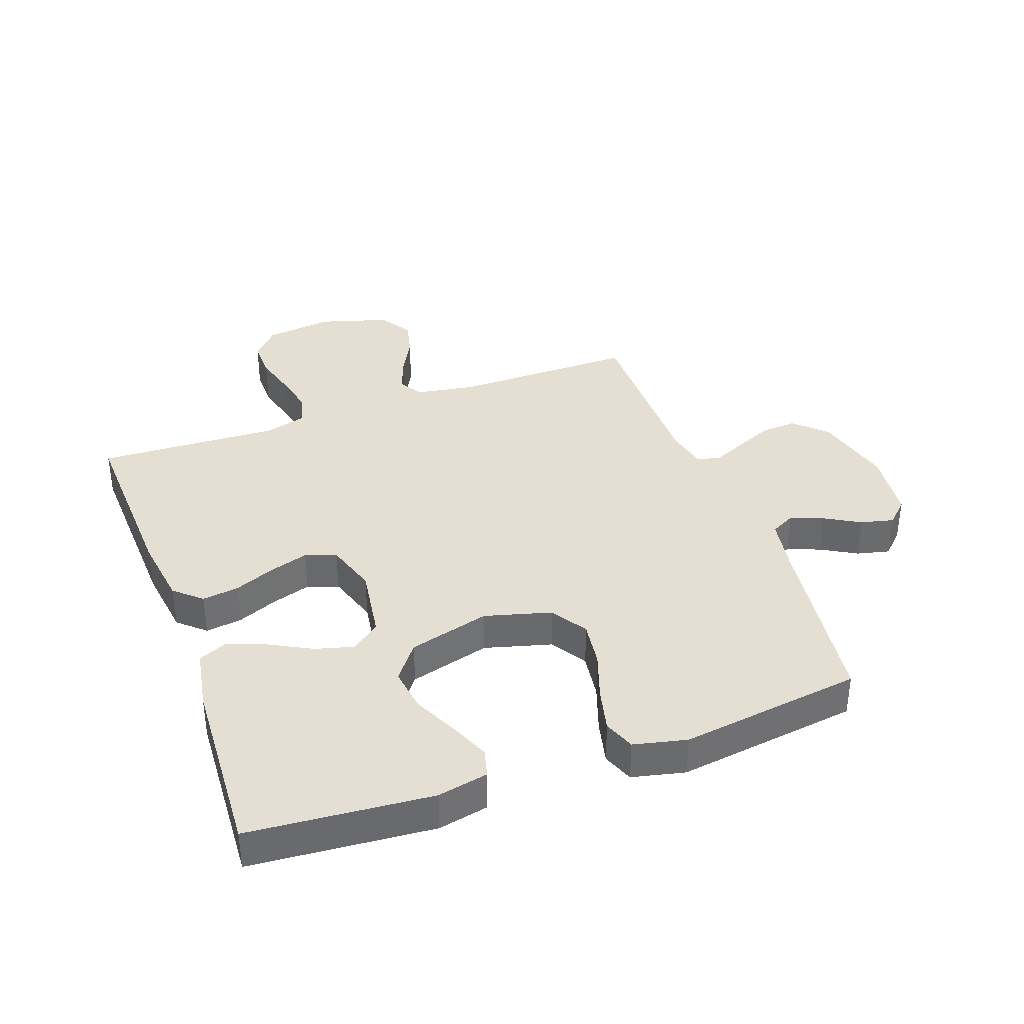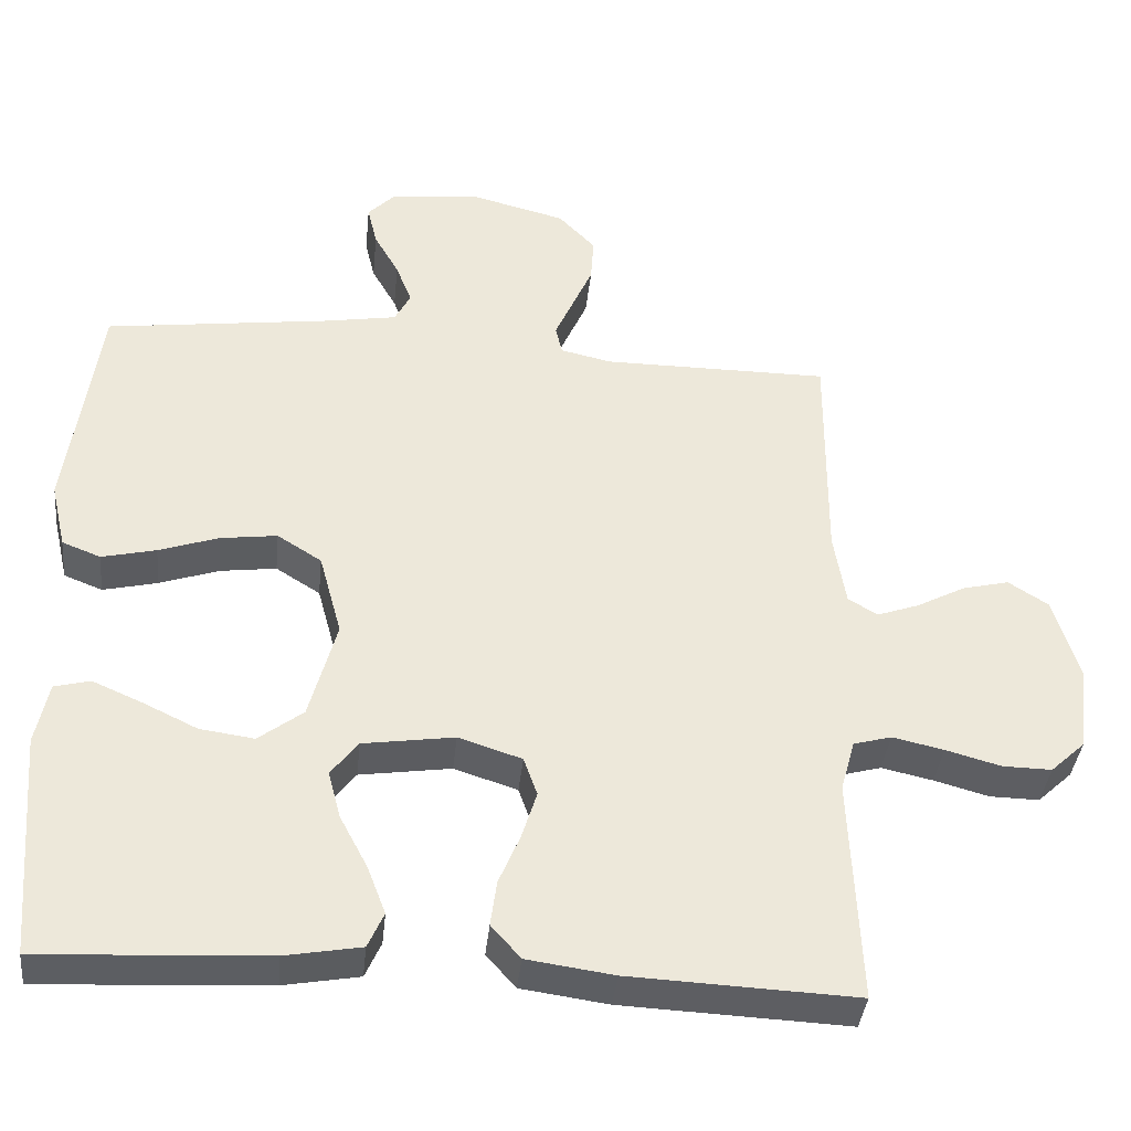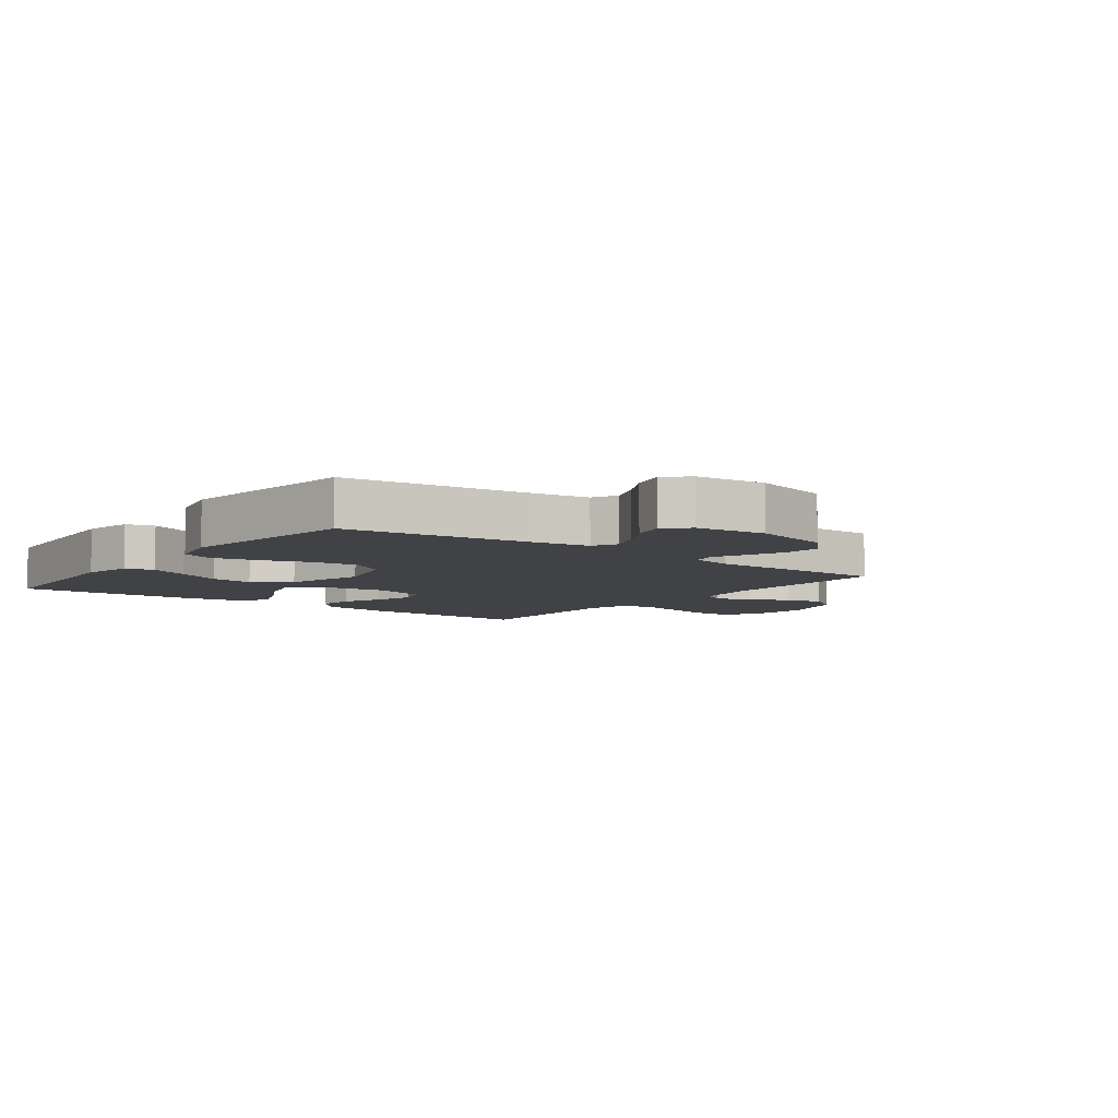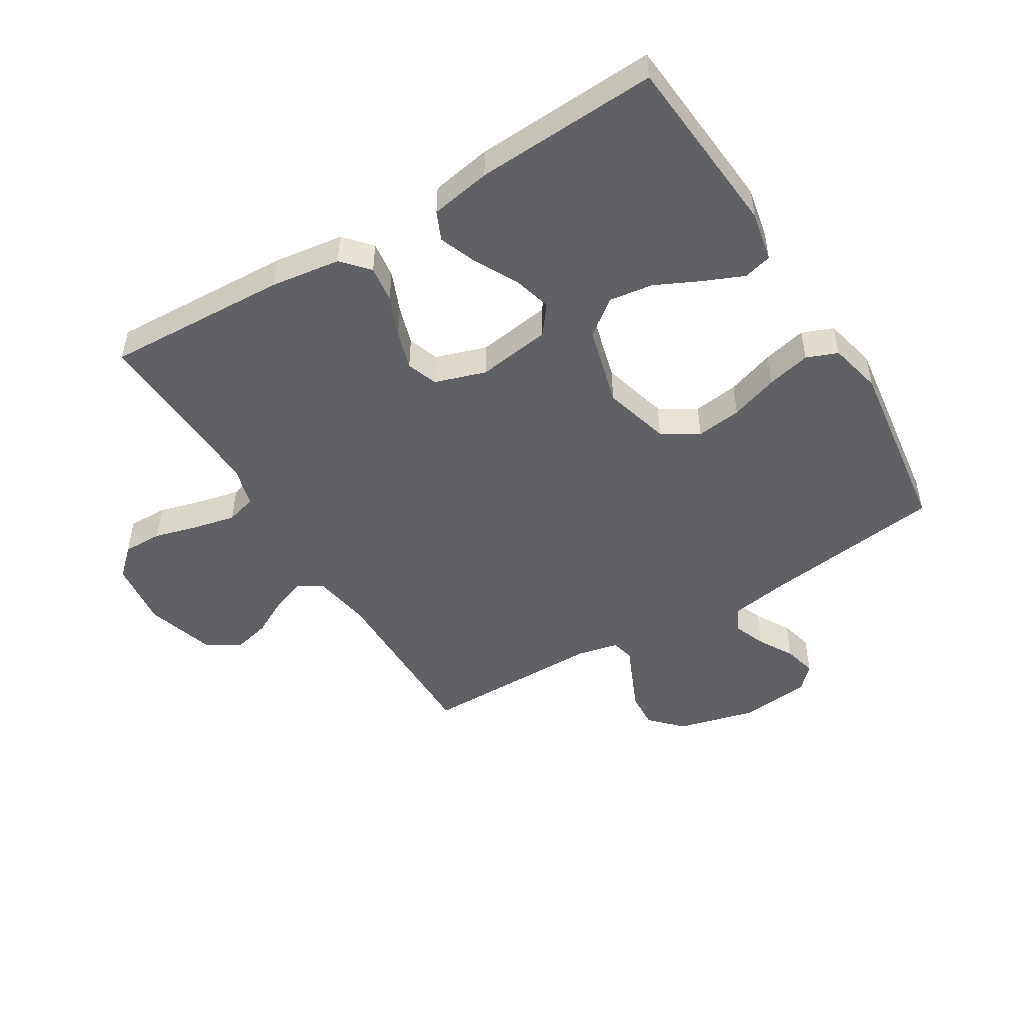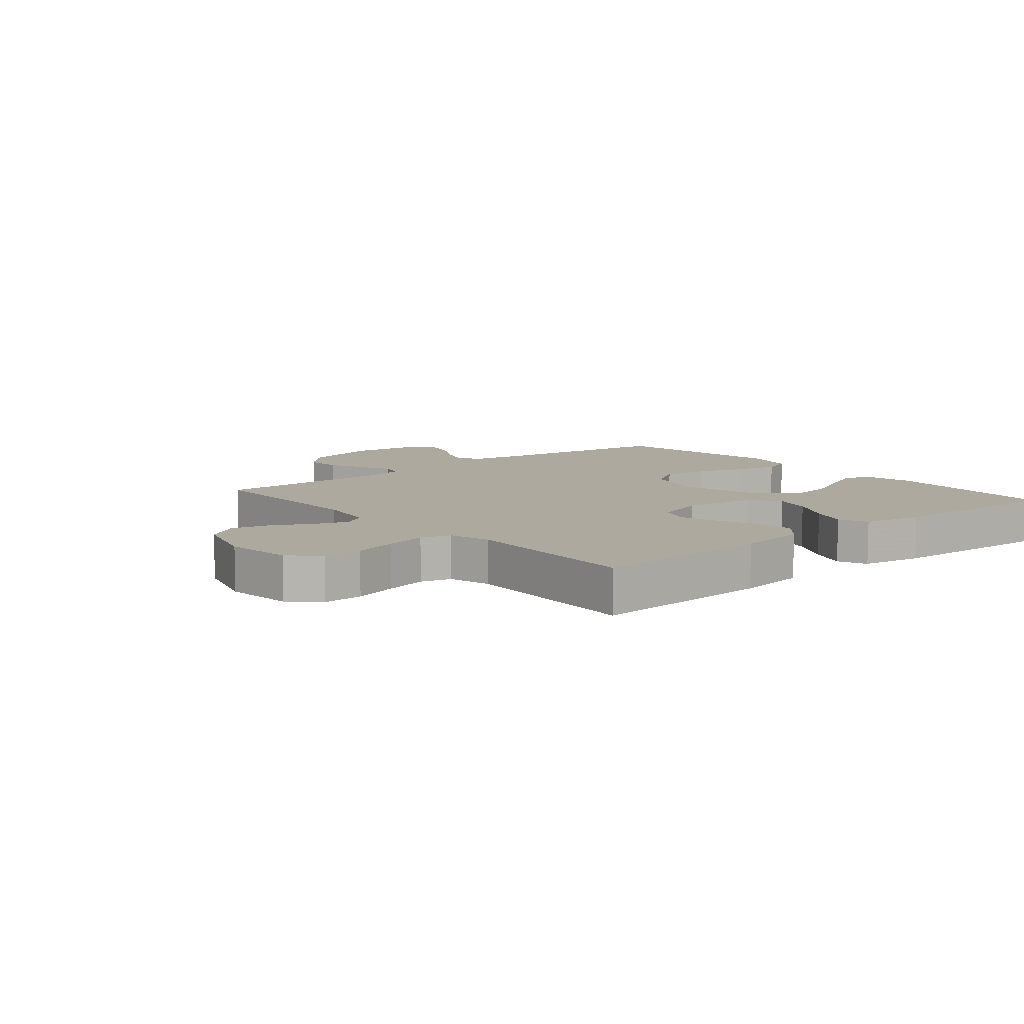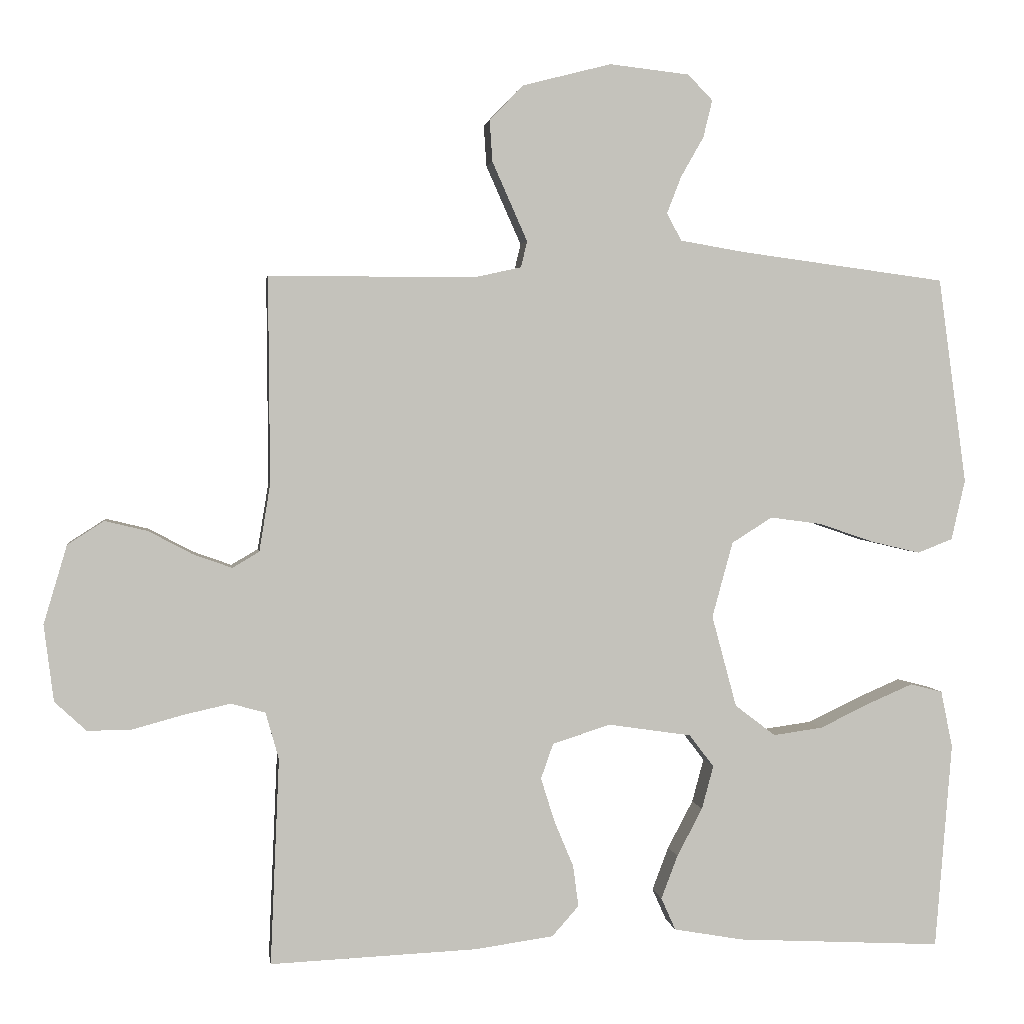
<metadata>
{"format":"obj","ext":"obj","renderer":"f3d","projection":"perspective","resolution":1024,"background":"white","views":[{"elev":37.2,"azim":-109.8,"up":"+Y"},{"elev":-38.4,"azim":-5.9,"up":"+Z"},{"elev":-6.6,"azim":-37.1,"up":"+Y"},{"elev":-48.8,"azim":-148.6,"up":"+Y"},{"elev":9.0,"azim":140.1,"up":"+Y"},{"elev":2.4,"azim":172.3,"up":"+Z"}]}
</metadata>
<code>
v -0.5 0.07 -0.5
v -0.524 0.07 -0.2
v -0.507 0.07 -0.117
v -0.46 0.07 -0.105
v -0.395 0.07 -0.133
v -0.322 0.07 -0.168
v -0.25 0.07 -0.178
v -0.191 0.07 -0.133
v -0.155 0.07 0
v -0.185 0.07 0.11
v -0.244 0.07 0.147
v -0.319 0.07 0.137
v -0.398 0.07 0.11
v -0.47 0.07 0.093
v -0.521 0.07 0.113
v -0.541 0.07 0.2
v -0.5 0.07 0.5
v -0.2 0.07 0.54
v -0.106 0.07 0.556
v -0.085 0.07 0.596
v -0.106 0.07 0.65
v -0.139 0.07 0.708
v -0.152 0.07 0.762
v -0.116 0.07 0.799
v 0 0.07 0.812
v 0.129 0.07 0.779
v 0.178 0.07 0.728
v 0.174 0.07 0.668
v 0.147 0.07 0.607
v 0.123 0.07 0.553
v 0.132 0.07 0.515
v 0.2 0.07 0.5
v 0.5 0.07 0.5
v 0.498 0.07 0.2
v 0.514 0.07 0.102
v 0.553 0.07 0.079
v 0.609 0.07 0.099
v 0.673 0.07 0.133
v 0.735 0.07 0.148
v 0.788 0.07 0.114
v 0.822 0.07 0
v 0.808 0.07 -0.111
v 0.762 0.07 -0.154
v 0.697 0.07 -0.153
v 0.624 0.07 -0.133
v 0.556 0.07 -0.118
v 0.506 0.07 -0.132
v 0.487 0.07 -0.2
v 0.5 0.07 -0.5
v 0.2 0.07 -0.487
v 0.085 0.07 -0.471
v 0.046 0.07 -0.427
v 0.054 0.07 -0.367
v 0.082 0.07 -0.3
v 0.102 0.07 -0.236
v 0.084 0.07 -0.185
v 0 0.07 -0.158
v -0.121 0.07 -0.176
v -0.157 0.07 -0.223
v -0.14 0.07 -0.286
v -0.103 0.07 -0.356
v -0.079 0.07 -0.419
v -0.1 0.07 -0.466
v -0.2 0.07 -0.484
v -0.5 0 -0.5
v -0.524 0 -0.2
v -0.507 0 -0.117
v -0.46 0 -0.105
v -0.395 0 -0.133
v -0.322 0 -0.168
v -0.25 0 -0.178
v -0.191 0 -0.133
v -0.155 0 0
v -0.185 0 0.11
v -0.244 0 0.147
v -0.319 0 0.137
v -0.398 0 0.11
v -0.47 0 0.093
v -0.521 0 0.113
v -0.541 0 0.2
v -0.5 0 0.5
v -0.2 0 0.54
v -0.106 0 0.556
v -0.085 0 0.596
v -0.106 0 0.65
v -0.139 0 0.708
v -0.152 0 0.762
v -0.116 0 0.799
v 0 0 0.812
v 0.129 0 0.779
v 0.178 0 0.728
v 0.174 0 0.668
v 0.147 0 0.607
v 0.123 0 0.553
v 0.132 0 0.515
v 0.2 0 0.5
v 0.5 0 0.5
v 0.498 0 0.2
v 0.514 0 0.102
v 0.553 0 0.079
v 0.609 0 0.099
v 0.673 0 0.133
v 0.735 0 0.148
v 0.788 0 0.114
v 0.822 0 0
v 0.808 0 -0.111
v 0.762 0 -0.154
v 0.697 0 -0.153
v 0.624 0 -0.133
v 0.556 0 -0.118
v 0.506 0 -0.132
v 0.487 0 -0.2
v 0.5 0 -0.5
v 0.2 0 -0.487
v 0.085 0 -0.471
v 0.046 0 -0.427
v 0.054 0 -0.367
v 0.082 0 -0.3
v 0.102 0 -0.236
v 0.084 0 -0.185
v 0 0 -0.158
v -0.121 0 -0.176
v -0.157 0 -0.223
v -0.14 0 -0.286
v -0.103 0 -0.356
v -0.079 0 -0.419
v -0.1 0 -0.466
v -0.2 0 -0.484
f 4 5 6
f 3 4 6
f 2 3 6
f 1 2 6
f 64 1 6
f 63 64 6
f 62 63 6
f 61 62 6
f 60 61 6
f 59 60 6 7
f 58 59 7 8
f 57 58 8 9
f 56 57 9 10
f 52 53 54
f 51 52 54
f 50 51 54
f 49 50 54
f 48 49 54
f 47 48 54 55
f 46 47 55 56
f 43 44 45
f 42 43 45
f 41 42 45
f 40 41 45
f 39 40 45
f 38 39 45
f 37 38 45
f 36 37 45 46
f 46 56 10
f 36 46 10
f 35 36 10
f 32 33 34
f 35 10 11
f 34 35 11
f 32 34 11
f 31 32 11
f 28 29 30
f 27 28 30
f 26 27 30
f 25 26 30
f 24 25 30
f 23 24 30
f 22 23 30
f 21 22 30
f 20 21 30 31
f 16 17 18
f 15 16 18
f 14 15 18
f 13 14 18
f 12 13 18
f 12 18 19
f 19 20 31
f 12 19 31
f 11 12 31
f 70 69 68
f 70 68 67
f 70 67 66
f 70 66 65
f 70 65 128
f 70 128 127
f 70 127 126
f 70 126 125
f 70 125 124
f 71 70 124 123
f 72 71 123 122
f 73 72 122 121
f 74 73 121 120
f 118 117 116
f 118 116 115
f 118 115 114
f 118 114 113
f 118 113 112
f 119 118 112 111
f 120 119 111 110
f 109 108 107
f 109 107 106
f 109 106 105
f 109 105 104
f 109 104 103
f 109 103 102
f 109 102 101
f 110 109 101 100
f 74 120 110
f 74 110 100
f 74 100 99
f 98 97 96
f 75 74 99
f 75 99 98
f 75 98 96
f 75 96 95
f 94 93 92
f 94 92 91
f 94 91 90
f 94 90 89
f 94 89 88
f 94 88 87
f 94 87 86
f 94 86 85
f 95 94 85 84
f 82 81 80
f 82 80 79
f 82 79 78
f 82 78 77
f 82 77 76
f 83 82 76
f 95 84 83
f 95 83 76
f 95 76 75
f 1 65 66 2
f 2 66 67 3
f 3 67 68 4
f 4 68 69 5
f 5 69 70 6
f 6 70 71 7
f 7 71 72 8
f 8 72 73 9
f 9 73 74 10
f 10 74 75 11
f 11 75 76 12
f 12 76 77 13
f 13 77 78 14
f 14 78 79 15
f 15 79 80 16
f 16 80 81 17
f 17 81 82 18
f 18 82 83 19
f 19 83 84 20
f 20 84 85 21
f 21 85 86 22
f 22 86 87 23
f 23 87 88 24
f 24 88 89 25
f 25 89 90 26
f 26 90 91 27
f 27 91 92 28
f 28 92 93 29
f 29 93 94 30
f 30 94 95 31
f 31 95 96 32
f 32 96 97 33
f 33 97 98 34
f 34 98 99 35
f 35 99 100 36
f 36 100 101 37
f 37 101 102 38
f 38 102 103 39
f 39 103 104 40
f 40 104 105 41
f 41 105 106 42
f 42 106 107 43
f 43 107 108 44
f 44 108 109 45
f 45 109 110 46
f 46 110 111 47
f 47 111 112 48
f 48 112 113 49
f 49 113 114 50
f 50 114 115 51
f 51 115 116 52
f 52 116 117 53
f 53 117 118 54
f 54 118 119 55
f 55 119 120 56
f 56 120 121 57
f 57 121 122 58
f 58 122 123 59
f 59 123 124 60
f 60 124 125 61
f 61 125 126 62
f 62 126 127 63
f 63 127 128 64
f 64 128 65 1

</code>
